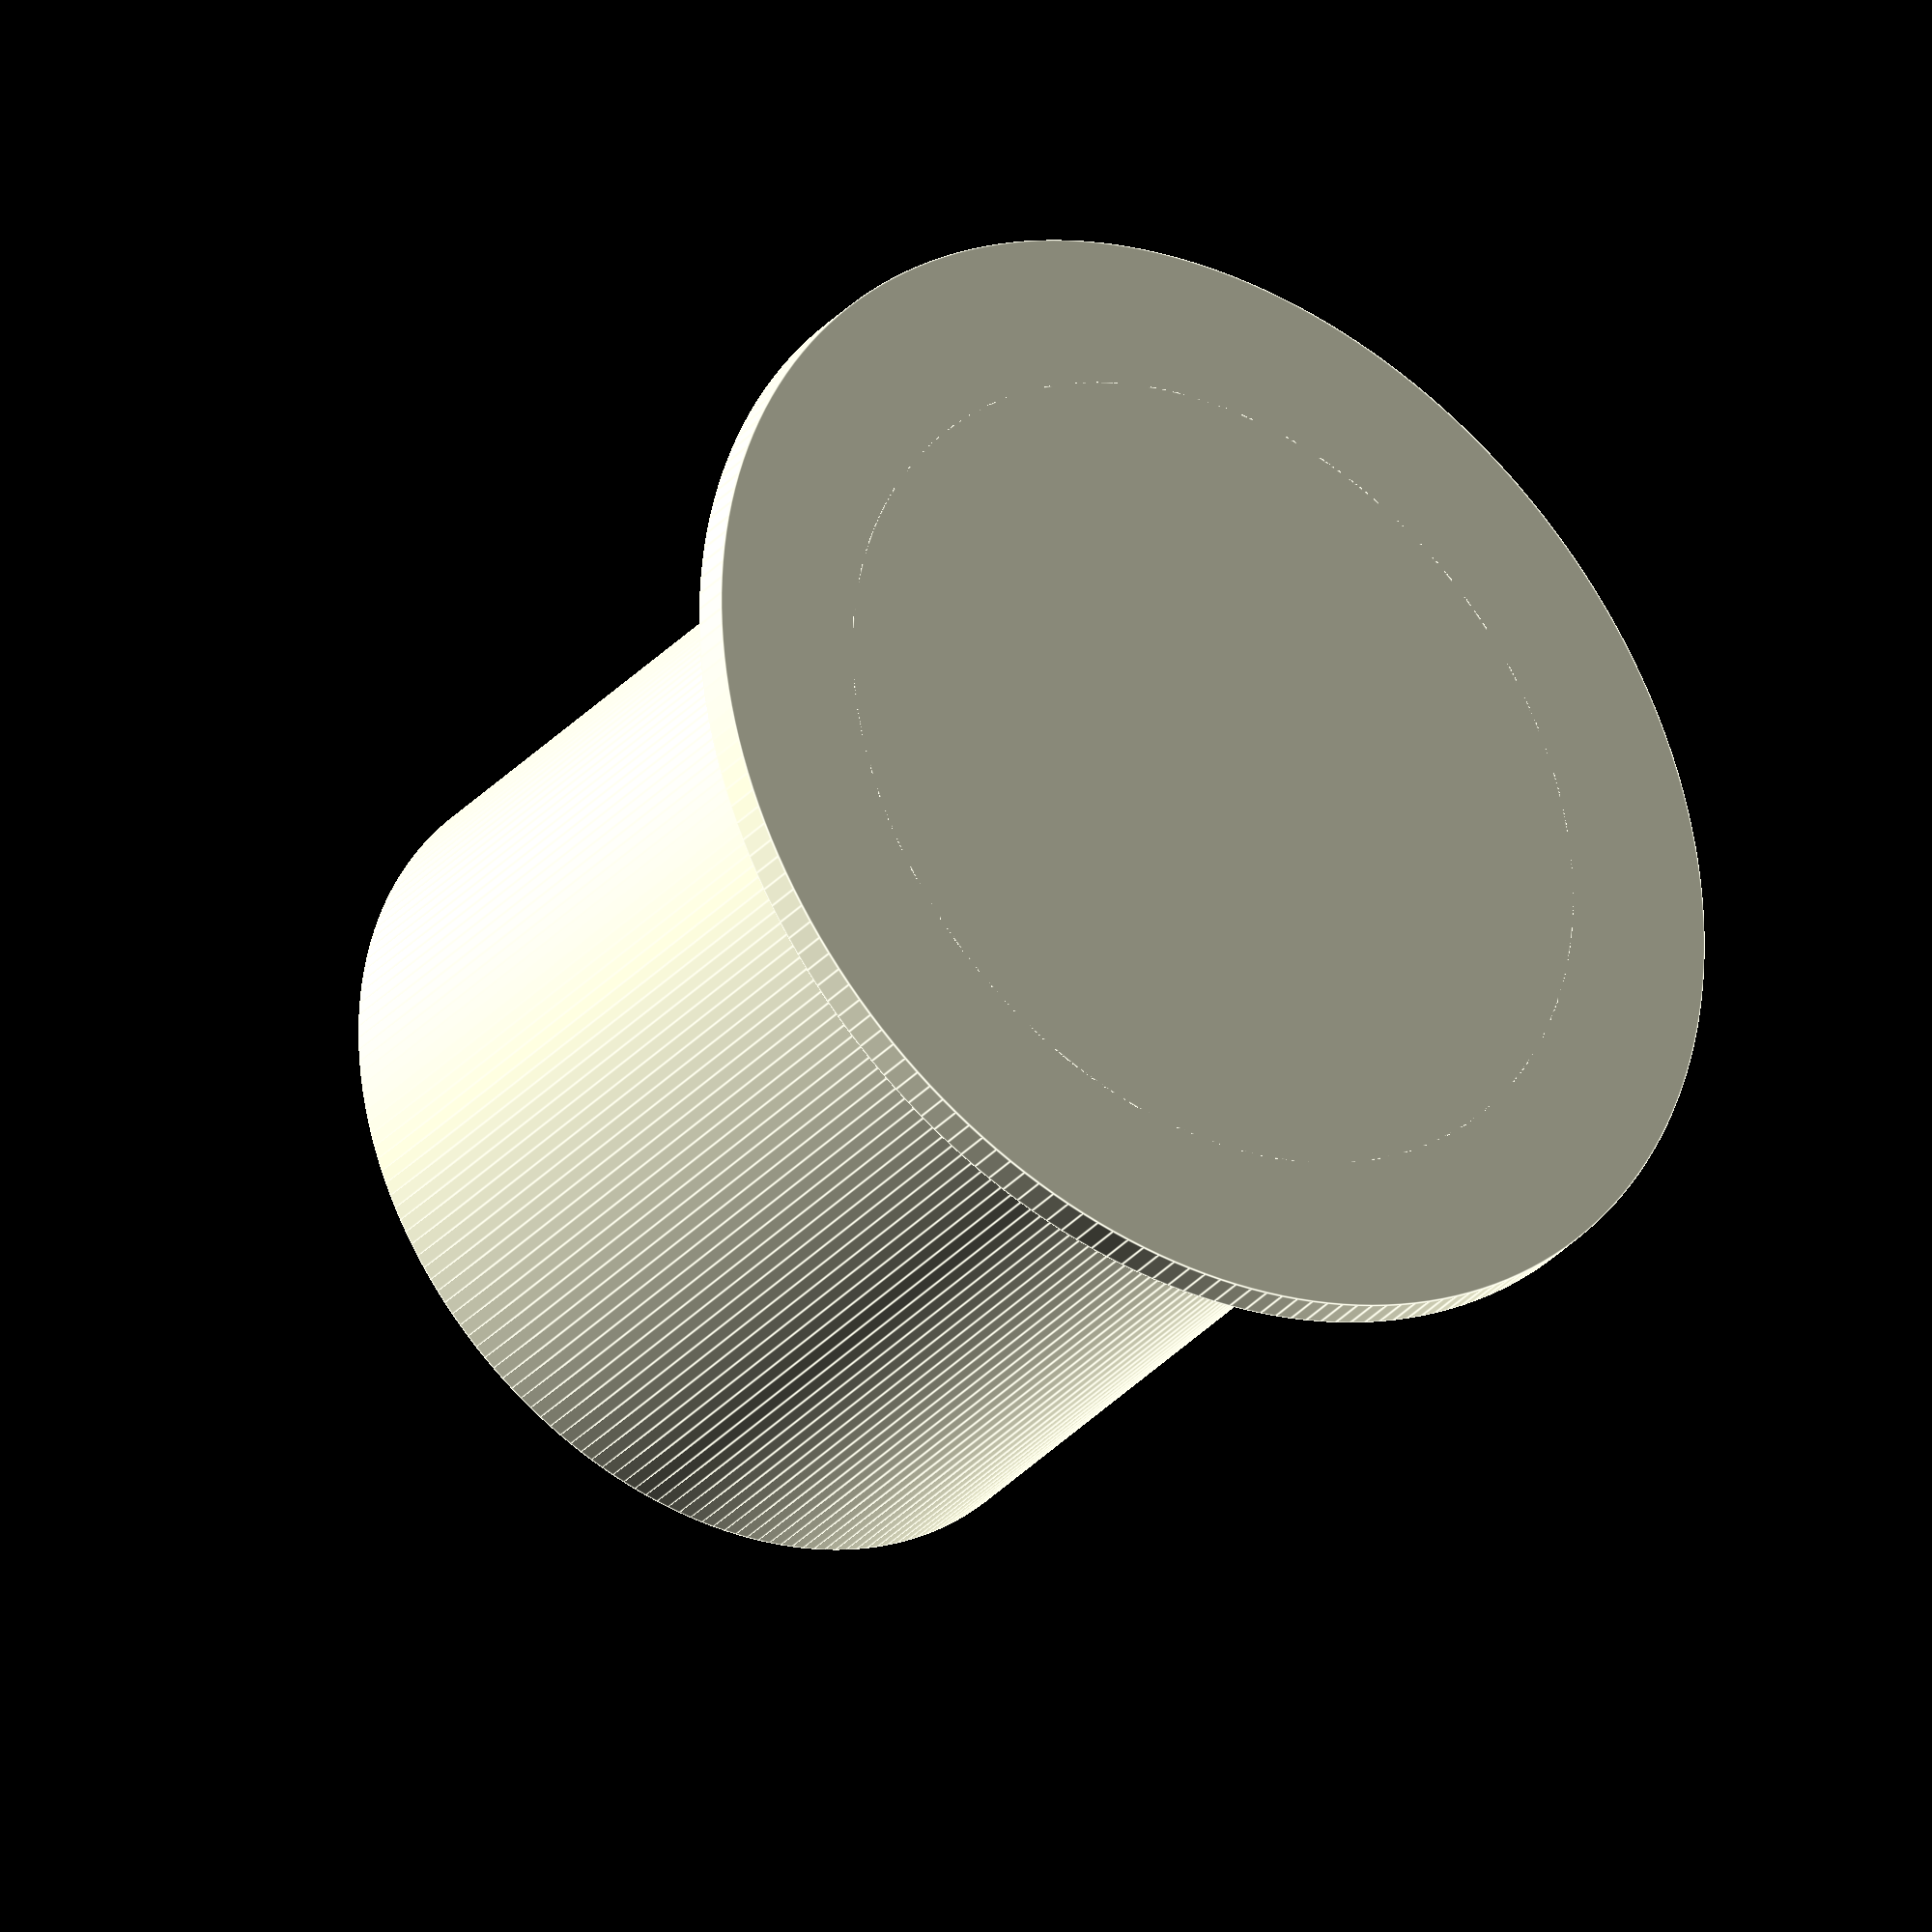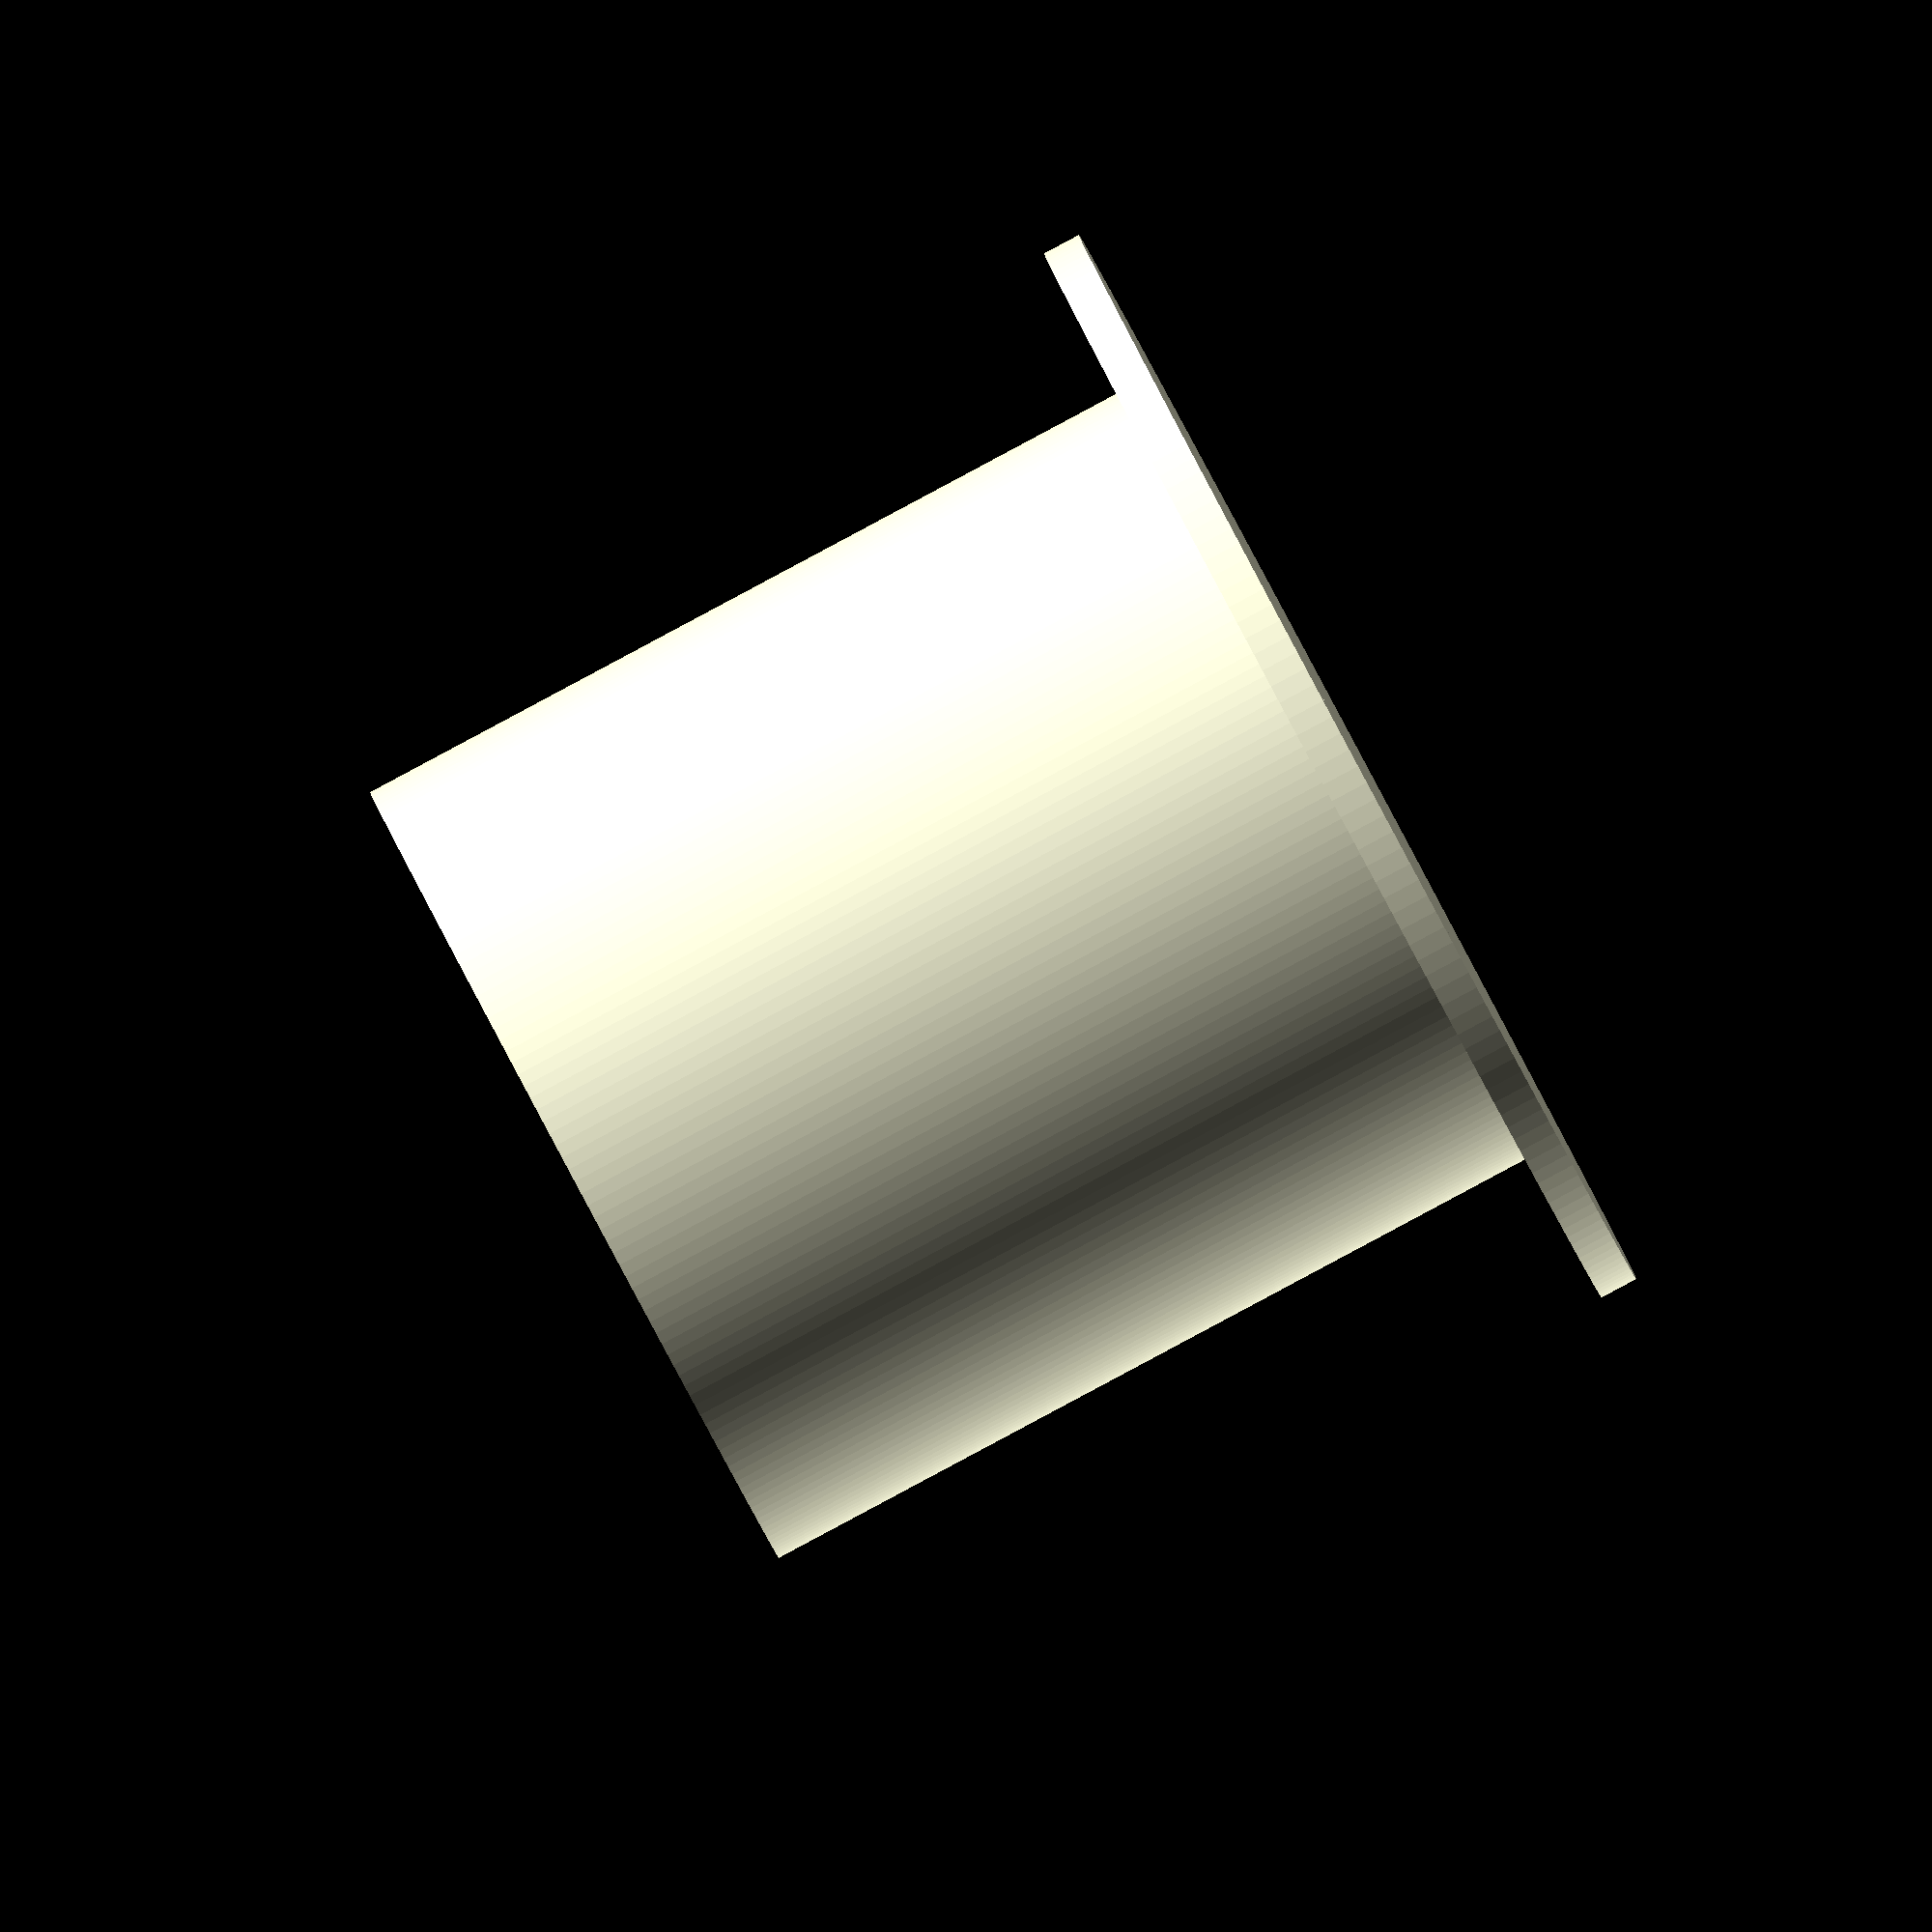
<openscad>
/** *** ***** ******* ***********
//
// Deodorant Roll-On Upside-Down Stand
// Version 2 - 03.01.2018 
// CC-BY-NC-SA January 2018 by ohuf@Thingiverse
//
// Cylindrical version: www.thingiverse.com/thing:2743048
// Cubic version: www.thingiverse.com/thing:2743147
// Customizer: www.thingiverse.com/thing:2743081


(Deutscher Text: Siehe unten...)

Do you know those deodorant bottles with a spherical cap?
They are a perfect example for form __not__ following function!

Having them upright is a terrible waste of time in the morning, especially when they're half-empty - or half-full, depending on your view on that kind of things: you have to wait till the fluid on the inside hat reached the roll-on ball ....

So I designed this simple upside-down stand.
There are two main designs: a cubic or a cylindrical body. Those can be mixed-and-matched wit a square or circular base plate.
There is also a purist cubic version online: []()


Enjoy, have fun remixing it and let me know when you've made one, and what it looks like!


-- --- ----- ------- -----------
[DE:]

Ich nutze diese Deo-Roll-On's, die einen halbkugelförmigen Deckel haben. Das Design der Verpackung ist ein perfektes Gegenbeispiel zu "Form folgt Funktion": Sobald die Flasche nur noch halbleer (oder halbvoll) ist, dauert es eine gefühlte Ewigkeit, bis der Inhalt an der Kugel angekommen ist - vor allem morgens, wenn der Kopf noch nicht so schnell ist ;-)
Durch den runden Deckel lässt sich die Fasche aber nicht kopfüber lagern.

Ich habe diesen einfachen Ständer entworfen, mit dem sich Deo-Roll-On's kopfüber lagern lassen.
Der Customizer erlaubt die Auswahl zwischen zwei prinzipiellen Designs: kubisch oder zylindrisch. Diese beiden lassen sich wahlweise mit einer kreisförmigen oder einer quadratischen Bodenplatte kombinieren.

Wenn du einen hergestellt hast, lass es mich über "I Made One" wissen!

Konstruiert in OpenSCAD: viel Spaß beim Remixen!

// 
// License: CC-BY-NC-SA 03.01.2018 oli@huf.org
// read all about it here: http://creativecommons.org/licenses/by-nc-sa/4.0/
//
** *** ***** ******* ***********/


// - Diameter of the circular bottle. Same as the diameter of the spherical cap
dia_in=42;

//- Vertical size of the stand
height=45;

// - Form of the stand
base_type="circular";	//[circular, cubic]
//base_type="cubic";

// - Form of the base plate
foot_type="circular";		//[circular, cubic, none]
//plate_type="cubic";	
//plate_type="none";	

// - Additional size of the base plate
foot_size=16;

/*[Hidden]*/
$fn=200;
mat=2;
dt1=0.001;
dt2=2*dt1;

dia_out=dia_in+mat;
base_width=dia_out+foot_size;
//dia_out=height;	// "purist" cubic version :-) - print with plate_type=none

difference(){
	if(base_type=="circular"){
		cylinder(d=dia_out, h=height);
	} else {
		translate([-dia_out/2, -dia_out/2, 0])
		cube([dia_out, dia_out, height]);
	}
	union(){
		translate([0, 0, mat+dia_in/2])
			sphere(d=dia_in);
		translate([0, 0, mat+dia_in/2])
			cylinder(d=dia_in, h=height+dt1);
	}
}

if(foot_type=="circular"){
	cylinder(d=base_width, h=mat);
} else if(foot_type=="cubic"){
	translate([-base_width/2, -base_width/2, 0])
	cube([base_width, base_width, mat]);
}








</openscad>
<views>
elev=211.6 azim=315.9 roll=33.8 proj=o view=edges
elev=89.2 azim=124.3 roll=118.1 proj=o view=wireframe
</views>
